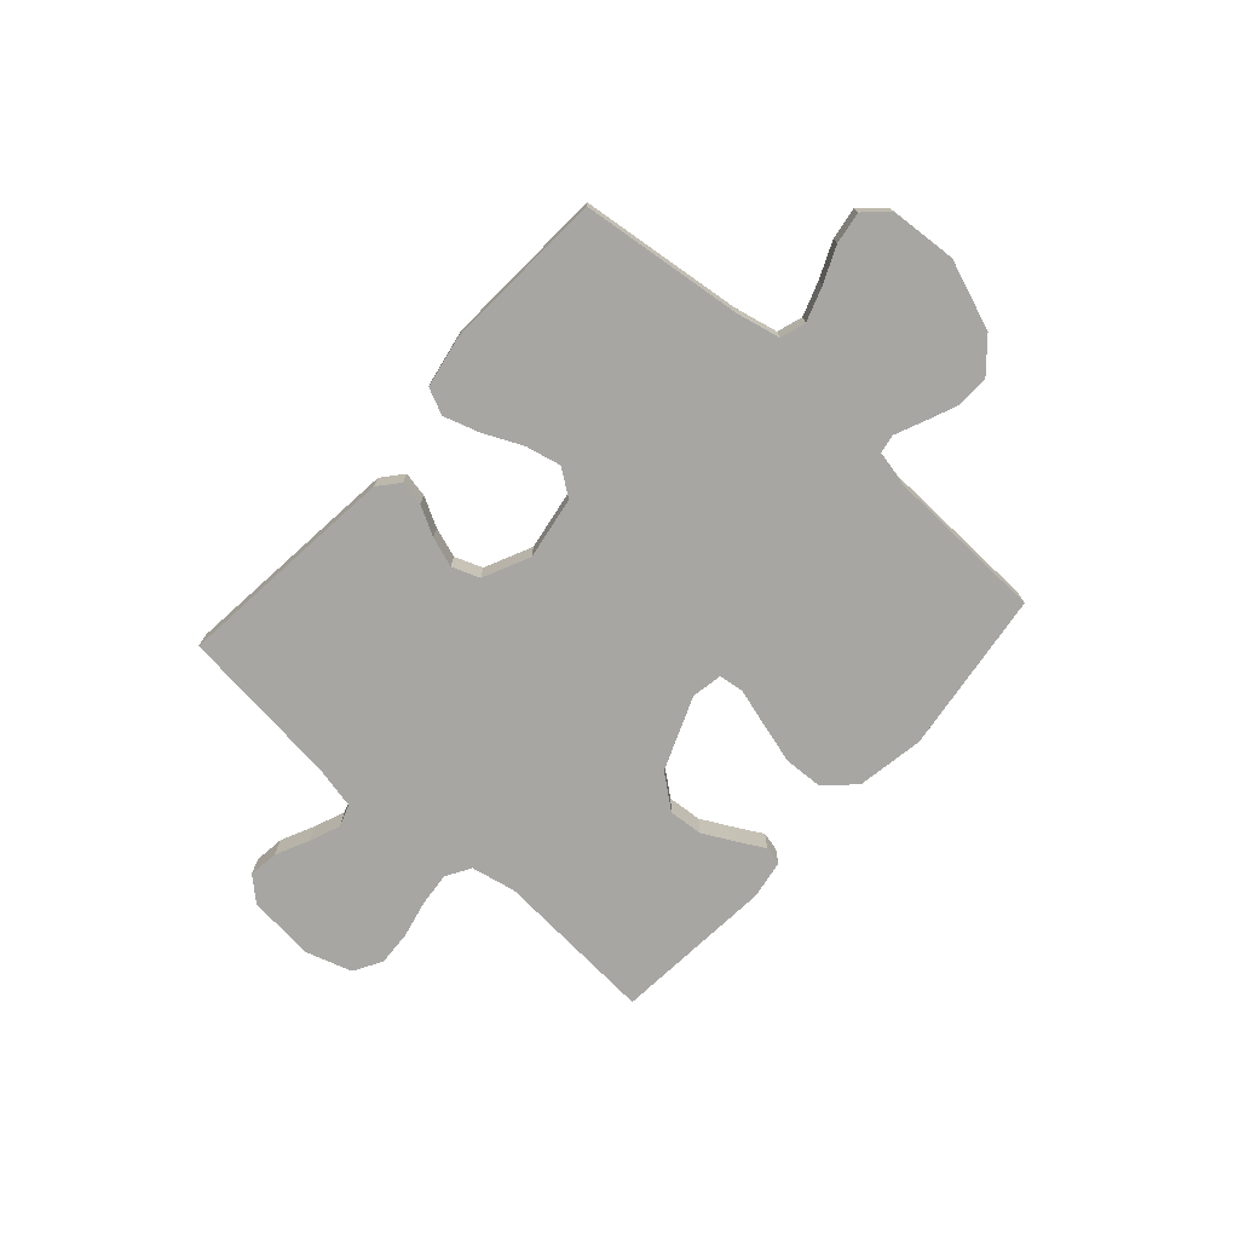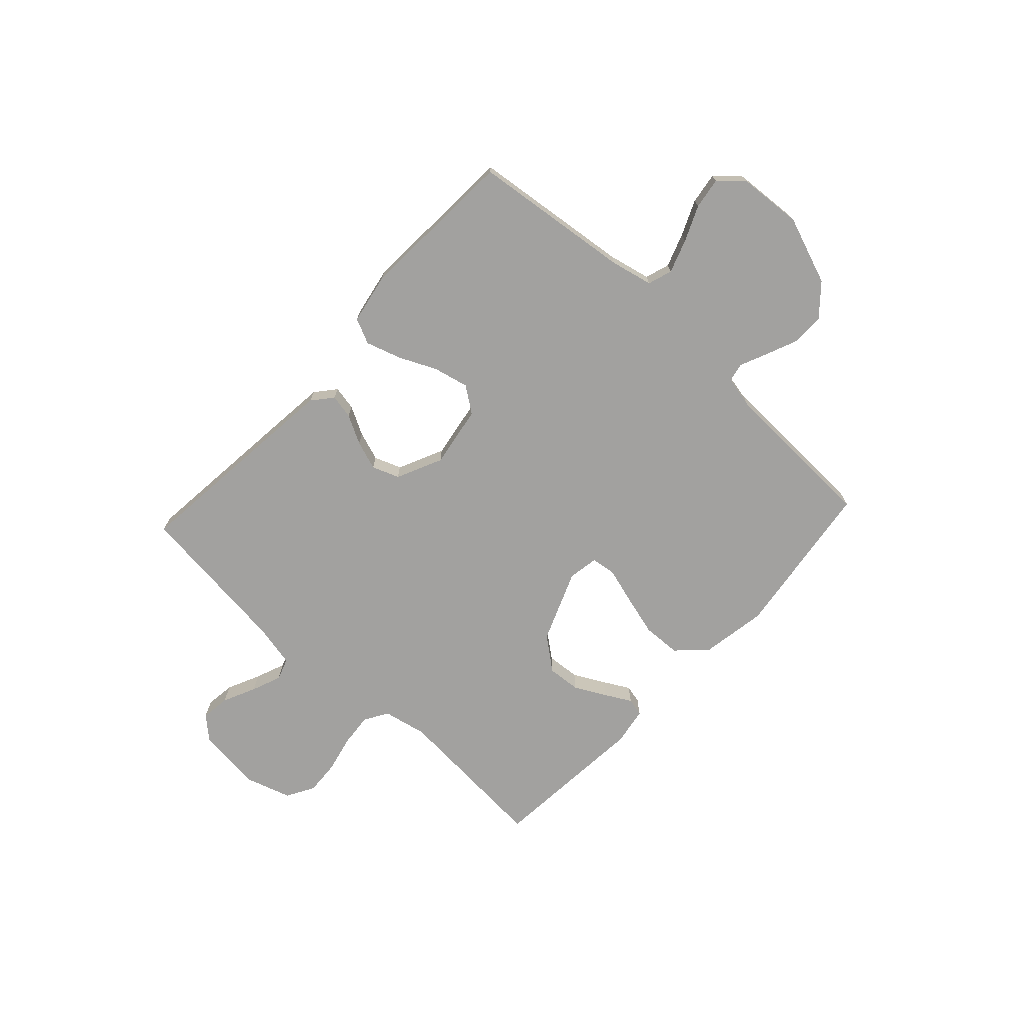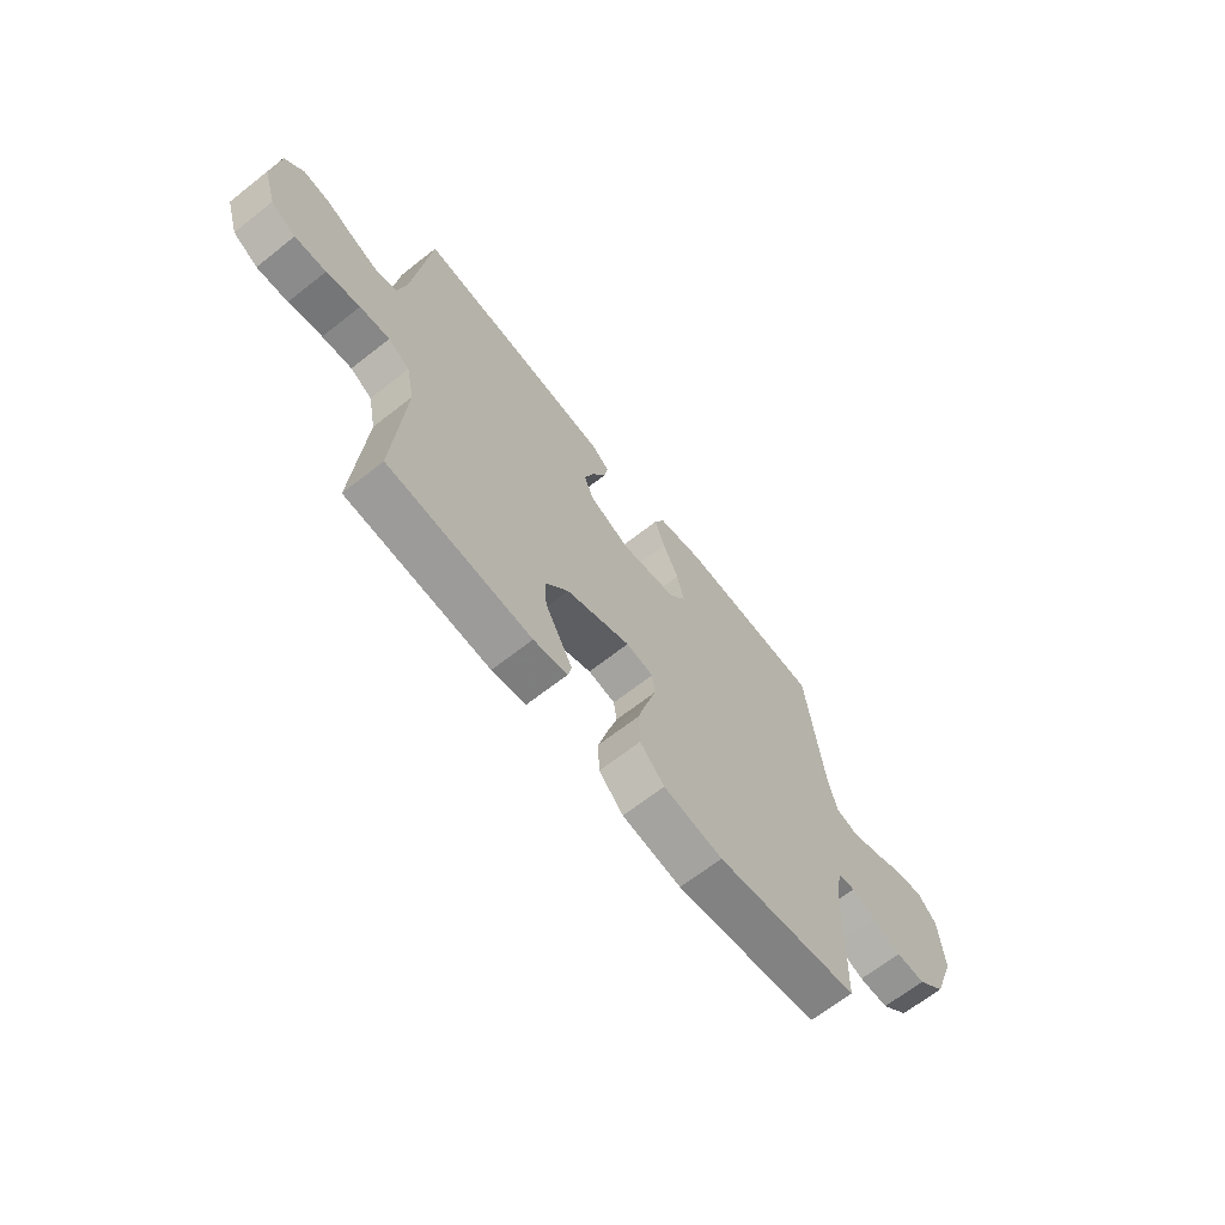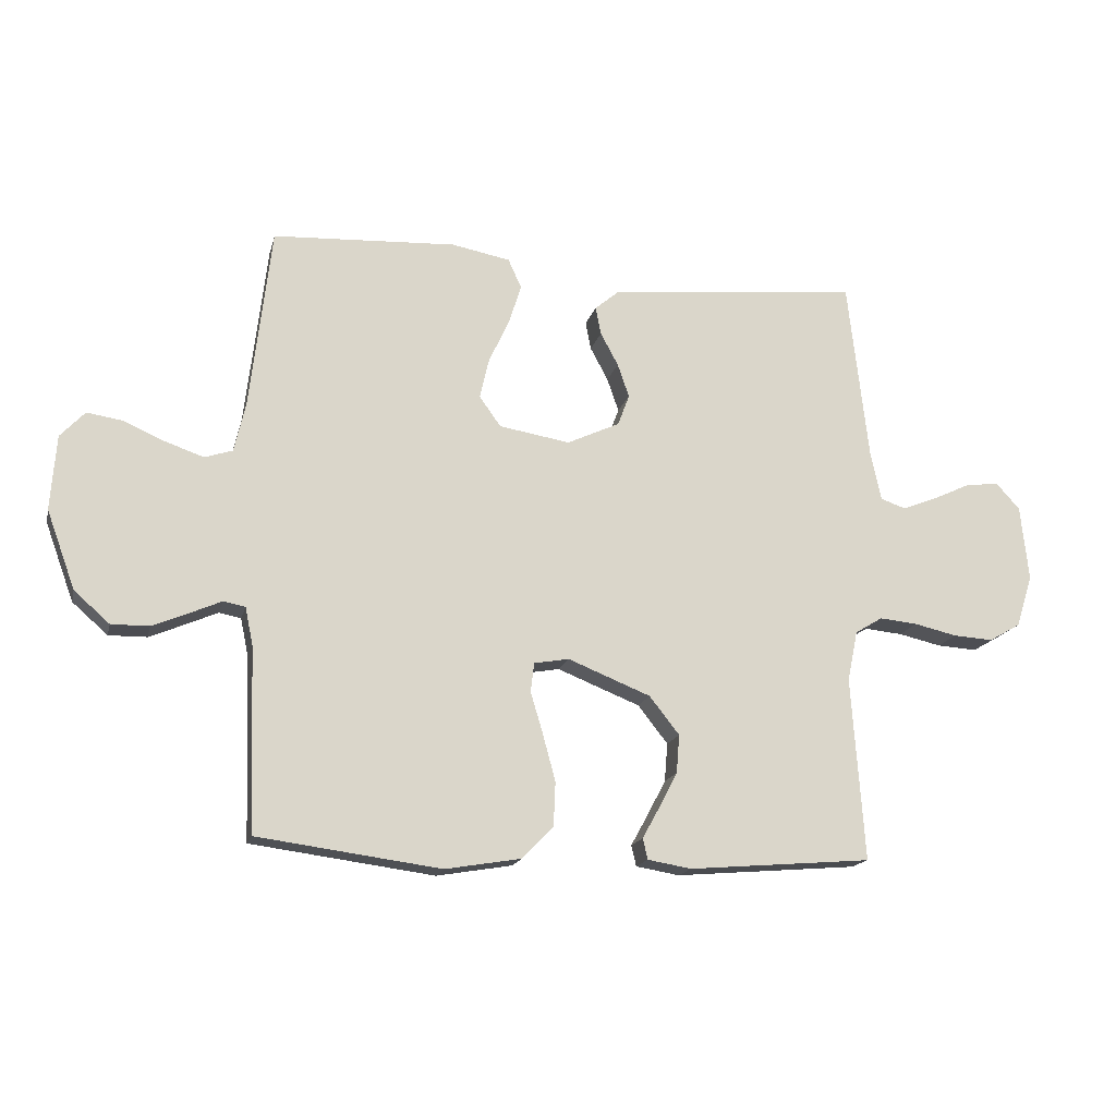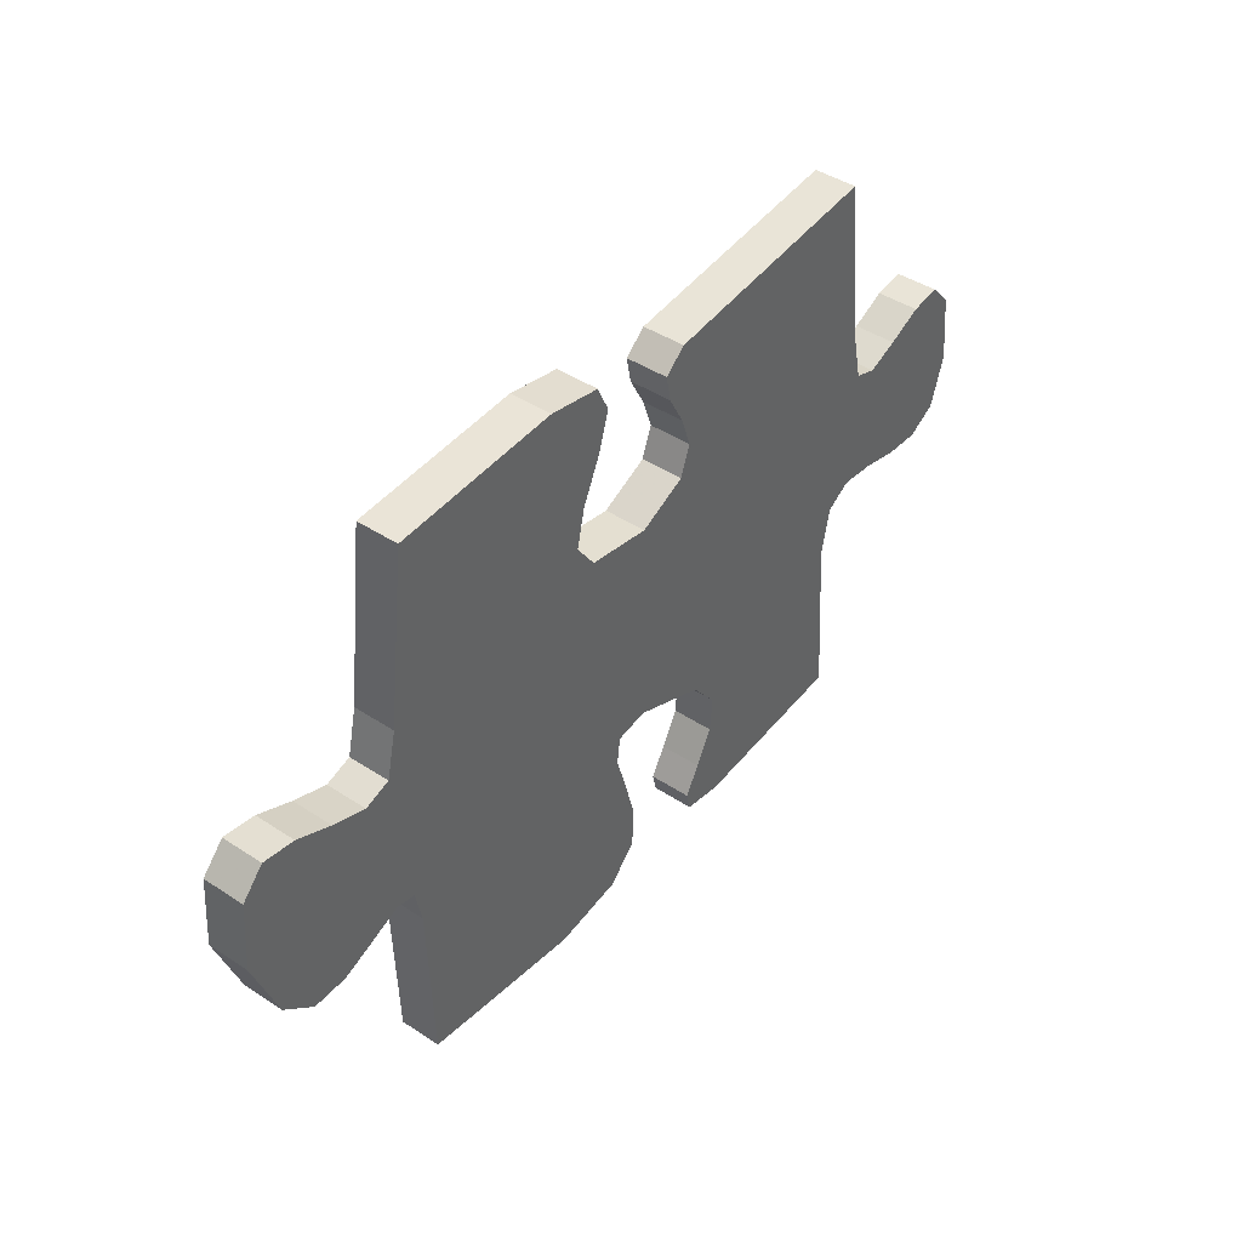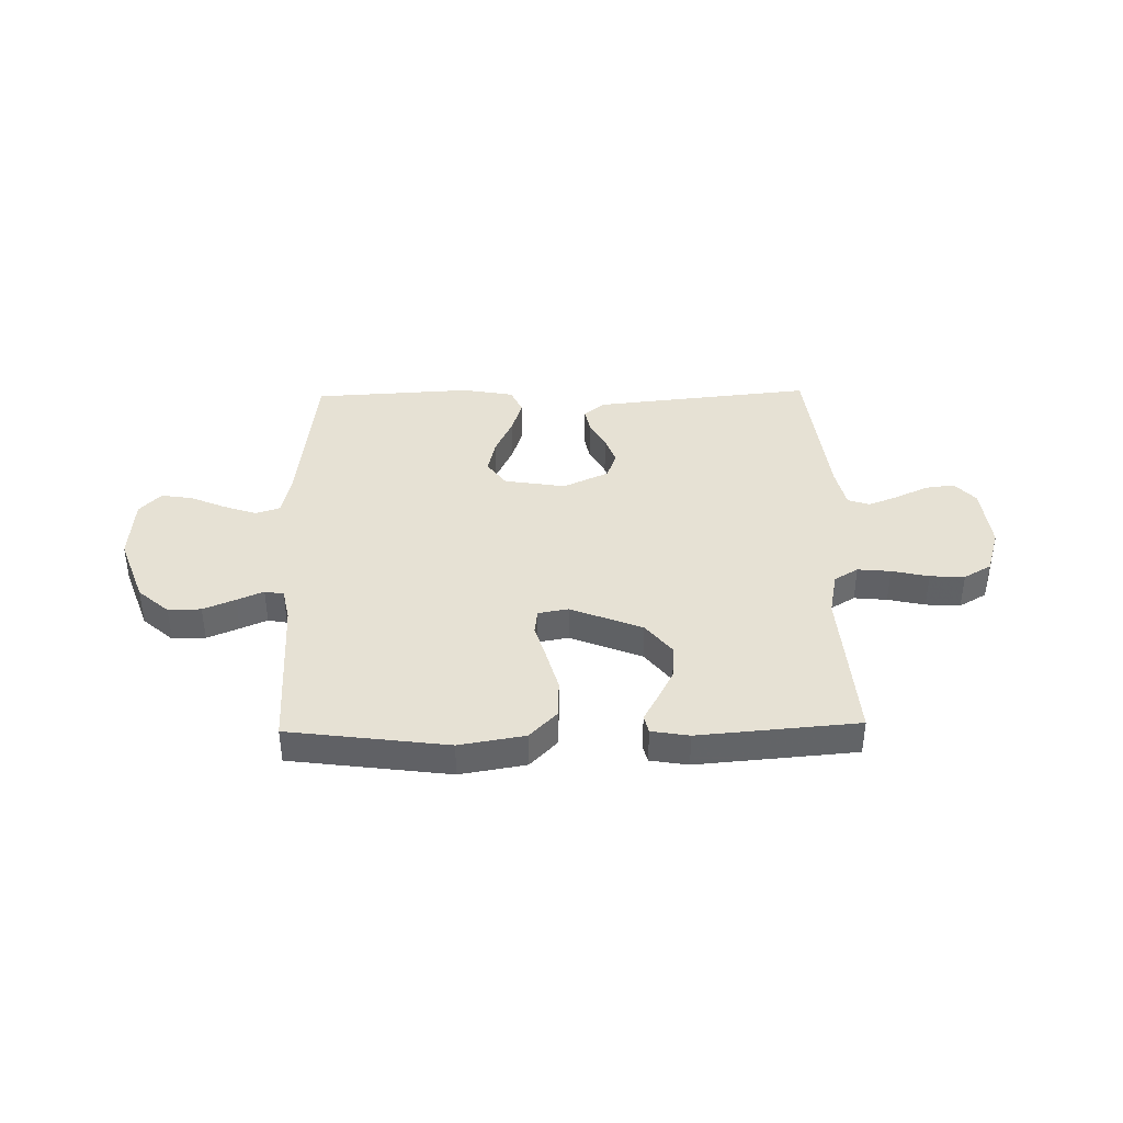
<metadata>
{"format":"obj","ext":"obj","renderer":"f3d","projection":"perspective","resolution":1024,"background":"white","views":[{"elev":-74.1,"azim":48.1,"up":"+Y"},{"elev":-72.2,"azim":47.2,"up":"+Y"},{"elev":-66.4,"azim":-51.7,"up":"+Z"},{"elev":-16.6,"azim":166.6,"up":"+Z"},{"elev":43.1,"azim":128.0,"up":"+Z"},{"elev":39.3,"azim":178.8,"up":"+Y"}]}
</metadata>
<code>
v -0.5 0.07 -0.5
v -0.479 0.07 -0.2
v -0.496 0.07 -0.117
v -0.541 0.07 -0.09
v -0.603 0.07 -0.096
v -0.673 0.07 -0.112
v -0.738 0.07 -0.116
v -0.79 0.07 -0.086
v -0.817 0.07 0
v -0.804 0.07 0.123
v -0.765 0.07 0.166
v -0.71 0.07 0.159
v -0.648 0.07 0.13
v -0.592 0.07 0.108
v -0.551 0.07 0.122
v -0.534 0.07 0.2
v -0.5 0.07 0.5
v -0.2 0.07 0.469
v -0.086 0.07 0.457
v -0.048 0.07 0.425
v -0.057 0.07 0.379
v -0.086 0.07 0.325
v -0.105 0.07 0.27
v -0.086 0.07 0.219
v 0 0.07 0.179
v 0.116 0.07 0.198
v 0.151 0.07 0.247
v 0.136 0.07 0.313
v 0.103 0.07 0.384
v 0.082 0.07 0.45
v 0.104 0.07 0.498
v 0.2 0.07 0.516
v 0.5 0.07 0.5
v 0.535 0.07 0.2
v 0.553 0.07 0.12
v 0.599 0.07 0.105
v 0.662 0.07 0.127
v 0.728 0.07 0.156
v 0.787 0.07 0.165
v 0.827 0.07 0.122
v 0.836 0.07 0
v 0.789 0.07 -0.128
v 0.731 0.07 -0.179
v 0.669 0.07 -0.178
v 0.609 0.07 -0.153
v 0.559 0.07 -0.131
v 0.523 0.07 -0.138
v 0.51 0.07 -0.2
v 0.5 0.07 -0.5
v 0.2 0.07 -0.54
v 0.076 0.07 -0.519
v 0.025 0.07 -0.466
v 0.022 0.07 -0.394
v 0.043 0.07 -0.317
v 0.063 0.07 -0.249
v 0.057 0.07 -0.202
v 0 0.07 -0.192
v -0.135 0.07 -0.246
v -0.184 0.07 -0.308
v -0.179 0.07 -0.371
v -0.148 0.07 -0.43
v -0.121 0.07 -0.479
v -0.129 0.07 -0.513
v -0.2 0.07 -0.525
v -0.5 0 -0.5
v -0.479 0 -0.2
v -0.496 0 -0.117
v -0.541 0 -0.09
v -0.603 0 -0.096
v -0.673 0 -0.112
v -0.738 0 -0.116
v -0.79 0 -0.086
v -0.817 0 0
v -0.804 0 0.123
v -0.765 0 0.166
v -0.71 0 0.159
v -0.648 0 0.13
v -0.592 0 0.108
v -0.551 0 0.122
v -0.534 0 0.2
v -0.5 0 0.5
v -0.2 0 0.469
v -0.086 0 0.457
v -0.048 0 0.425
v -0.057 0 0.379
v -0.086 0 0.325
v -0.105 0 0.27
v -0.086 0 0.219
v 0 0 0.179
v 0.116 0 0.198
v 0.151 0 0.247
v 0.136 0 0.313
v 0.103 0 0.384
v 0.082 0 0.45
v 0.104 0 0.498
v 0.2 0 0.516
v 0.5 0 0.5
v 0.535 0 0.2
v 0.553 0 0.12
v 0.599 0 0.105
v 0.662 0 0.127
v 0.728 0 0.156
v 0.787 0 0.165
v 0.827 0 0.122
v 0.836 0 0
v 0.789 0 -0.128
v 0.731 0 -0.179
v 0.669 0 -0.178
v 0.609 0 -0.153
v 0.559 0 -0.131
v 0.523 0 -0.138
v 0.51 0 -0.2
v 0.5 0 -0.5
v 0.2 0 -0.54
v 0.076 0 -0.519
v 0.025 0 -0.466
v 0.022 0 -0.394
v 0.043 0 -0.317
v 0.063 0 -0.249
v 0.057 0 -0.202
v 0 0 -0.192
v -0.135 0 -0.246
v -0.184 0 -0.308
v -0.179 0 -0.371
v -0.148 0 -0.43
v -0.121 0 -0.479
v -0.129 0 -0.513
v -0.2 0 -0.525
f 64 1 2
f 63 64 2
f 62 63 2
f 61 62 2
f 60 61 2 3
f 59 60 3
f 58 59 3
f 57 58 3 4
f 56 57 4
f 53 54 55
f 52 53 55
f 51 52 55
f 50 51 55
f 49 50 55
f 48 49 55
f 47 48 55 56
f 46 47 56 4
f 44 45 46
f 43 44 46
f 42 43 46
f 41 42 46
f 40 41 46
f 39 40 46
f 38 39 46
f 37 38 46
f 36 37 46
f 35 36 46 4
f 32 33 34
f 31 32 34
f 30 31 34
f 29 30 34
f 28 29 34
f 27 28 34 35
f 26 27 35
f 35 4 5
f 26 35 5
f 25 26 5
f 20 21 22
f 19 20 22
f 18 19 22
f 17 18 22
f 16 17 22
f 15 16 22 23
f 14 15 23 24
f 11 12 13
f 10 11 13
f 9 10 13
f 8 9 13
f 7 8 13
f 6 7 13
f 5 6 13
f 5 13 14
f 5 14 24 25
f 66 65 128
f 66 128 127
f 66 127 126
f 66 126 125
f 67 66 125 124
f 67 124 123
f 67 123 122
f 68 67 122 121
f 68 121 120
f 119 118 117
f 119 117 116
f 119 116 115
f 119 115 114
f 119 114 113
f 119 113 112
f 120 119 112 111
f 68 120 111 110
f 110 109 108
f 110 108 107
f 110 107 106
f 110 106 105
f 110 105 104
f 110 104 103
f 110 103 102
f 110 102 101
f 110 101 100
f 68 110 100 99
f 98 97 96
f 98 96 95
f 98 95 94
f 98 94 93
f 98 93 92
f 99 98 92 91
f 99 91 90
f 69 68 99
f 69 99 90
f 69 90 89
f 86 85 84
f 86 84 83
f 86 83 82
f 86 82 81
f 86 81 80
f 87 86 80 79
f 88 87 79 78
f 77 76 75
f 77 75 74
f 77 74 73
f 77 73 72
f 77 72 71
f 77 71 70
f 77 70 69
f 78 77 69
f 89 88 78 69
f 1 65 66 2
f 2 66 67 3
f 3 67 68 4
f 4 68 69 5
f 5 69 70 6
f 6 70 71 7
f 7 71 72 8
f 8 72 73 9
f 9 73 74 10
f 10 74 75 11
f 11 75 76 12
f 12 76 77 13
f 13 77 78 14
f 14 78 79 15
f 15 79 80 16
f 16 80 81 17
f 17 81 82 18
f 18 82 83 19
f 19 83 84 20
f 20 84 85 21
f 21 85 86 22
f 22 86 87 23
f 23 87 88 24
f 24 88 89 25
f 25 89 90 26
f 26 90 91 27
f 27 91 92 28
f 28 92 93 29
f 29 93 94 30
f 30 94 95 31
f 31 95 96 32
f 32 96 97 33
f 33 97 98 34
f 34 98 99 35
f 35 99 100 36
f 36 100 101 37
f 37 101 102 38
f 38 102 103 39
f 39 103 104 40
f 40 104 105 41
f 41 105 106 42
f 42 106 107 43
f 43 107 108 44
f 44 108 109 45
f 45 109 110 46
f 46 110 111 47
f 47 111 112 48
f 48 112 113 49
f 49 113 114 50
f 50 114 115 51
f 51 115 116 52
f 52 116 117 53
f 53 117 118 54
f 54 118 119 55
f 55 119 120 56
f 56 120 121 57
f 57 121 122 58
f 58 122 123 59
f 59 123 124 60
f 60 124 125 61
f 61 125 126 62
f 62 126 127 63
f 63 127 128 64
f 64 128 65 1

</code>
